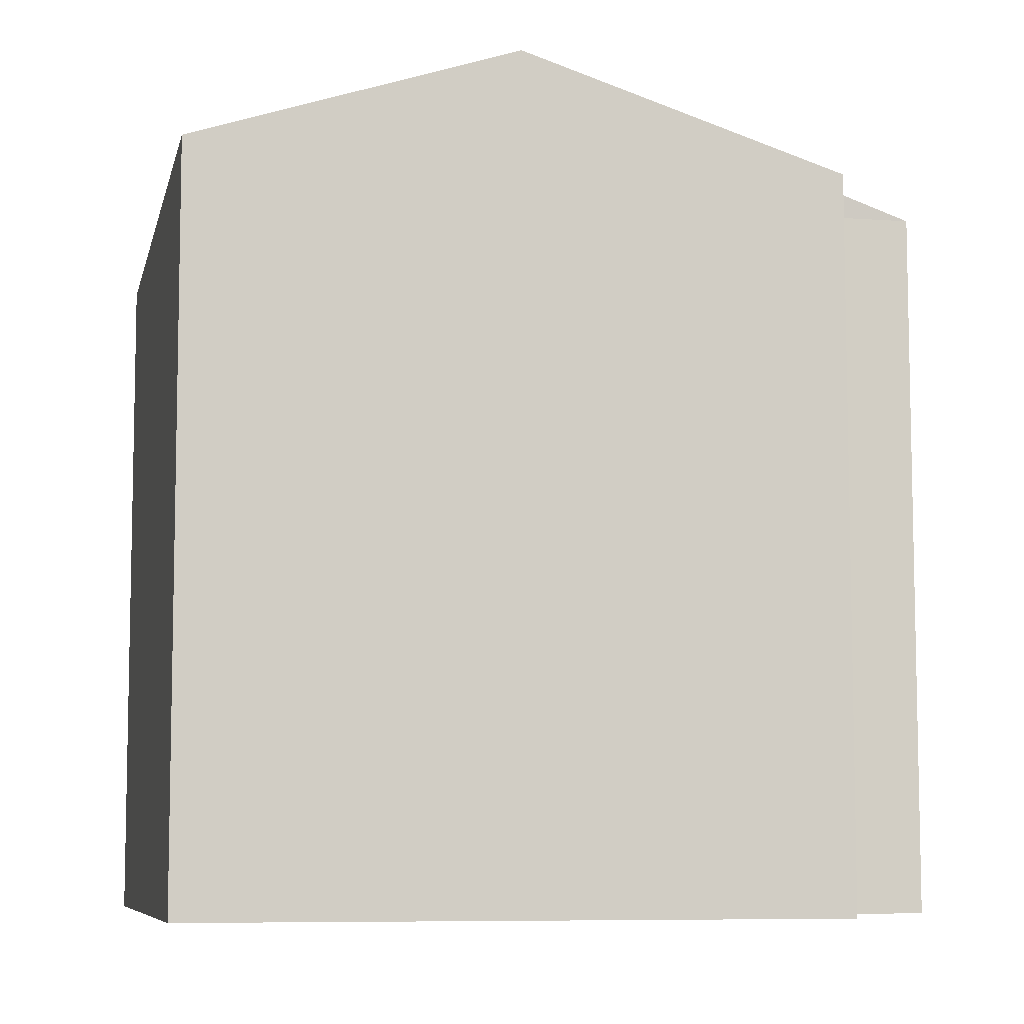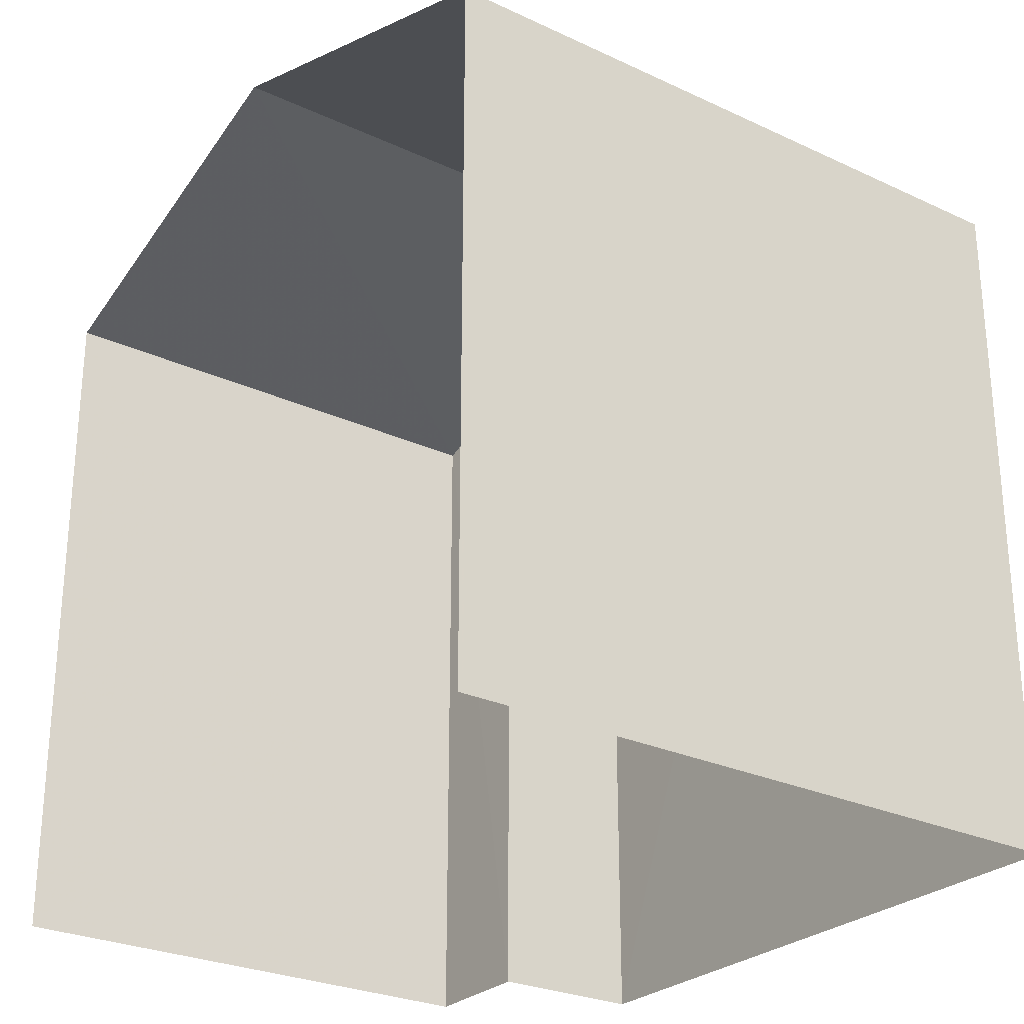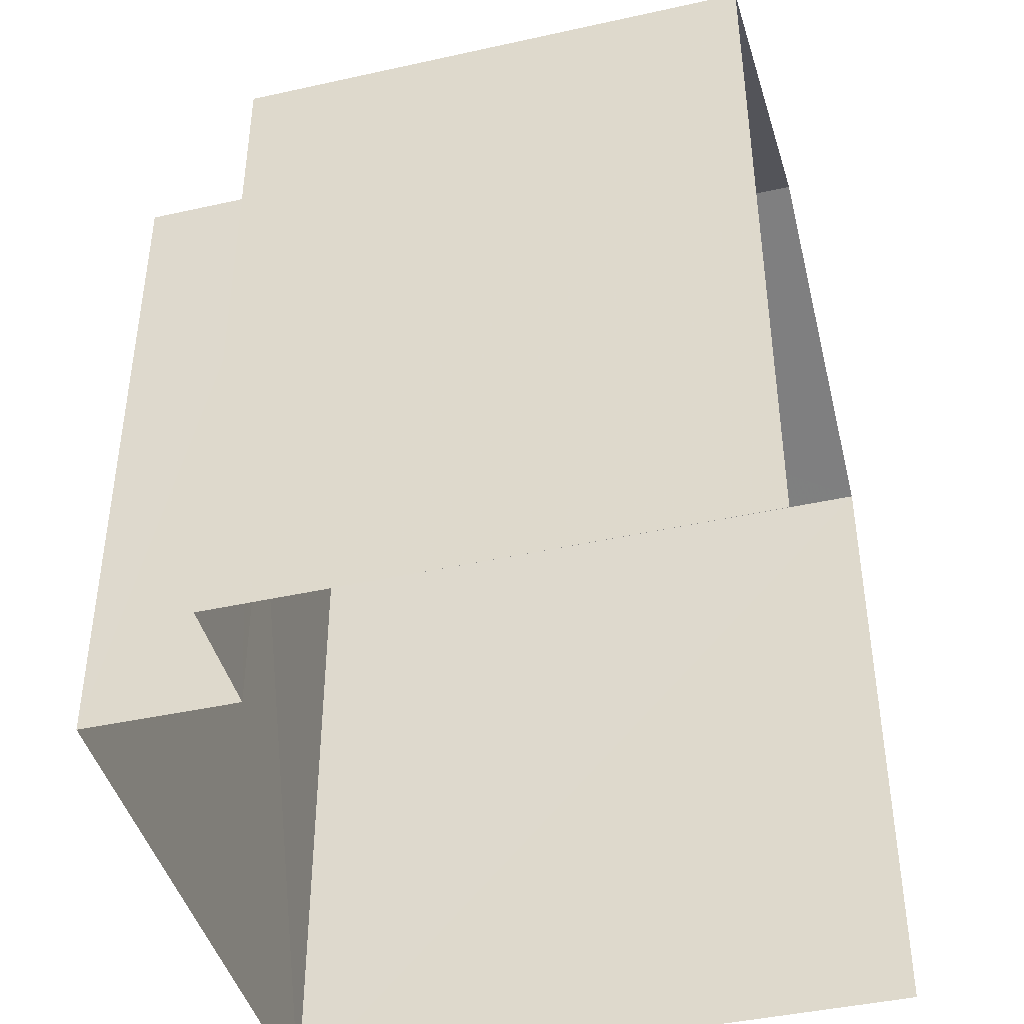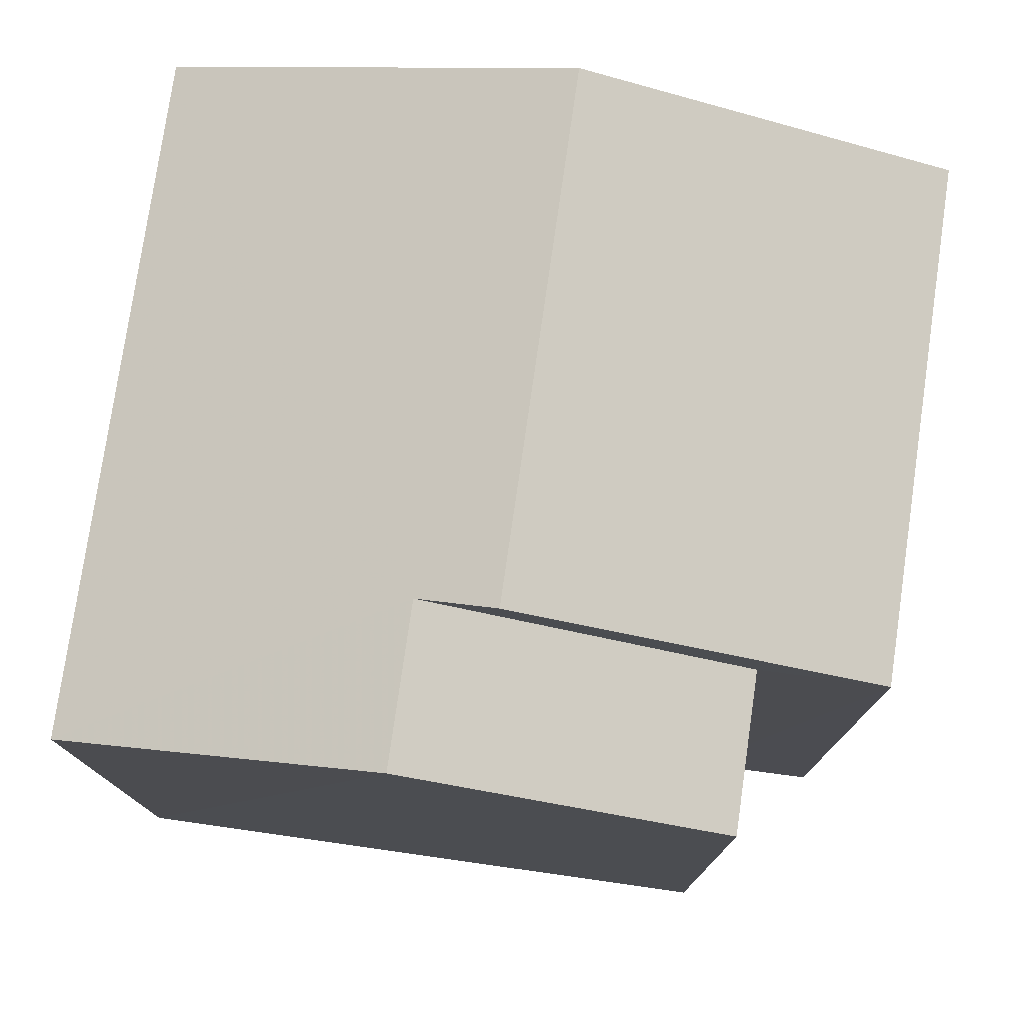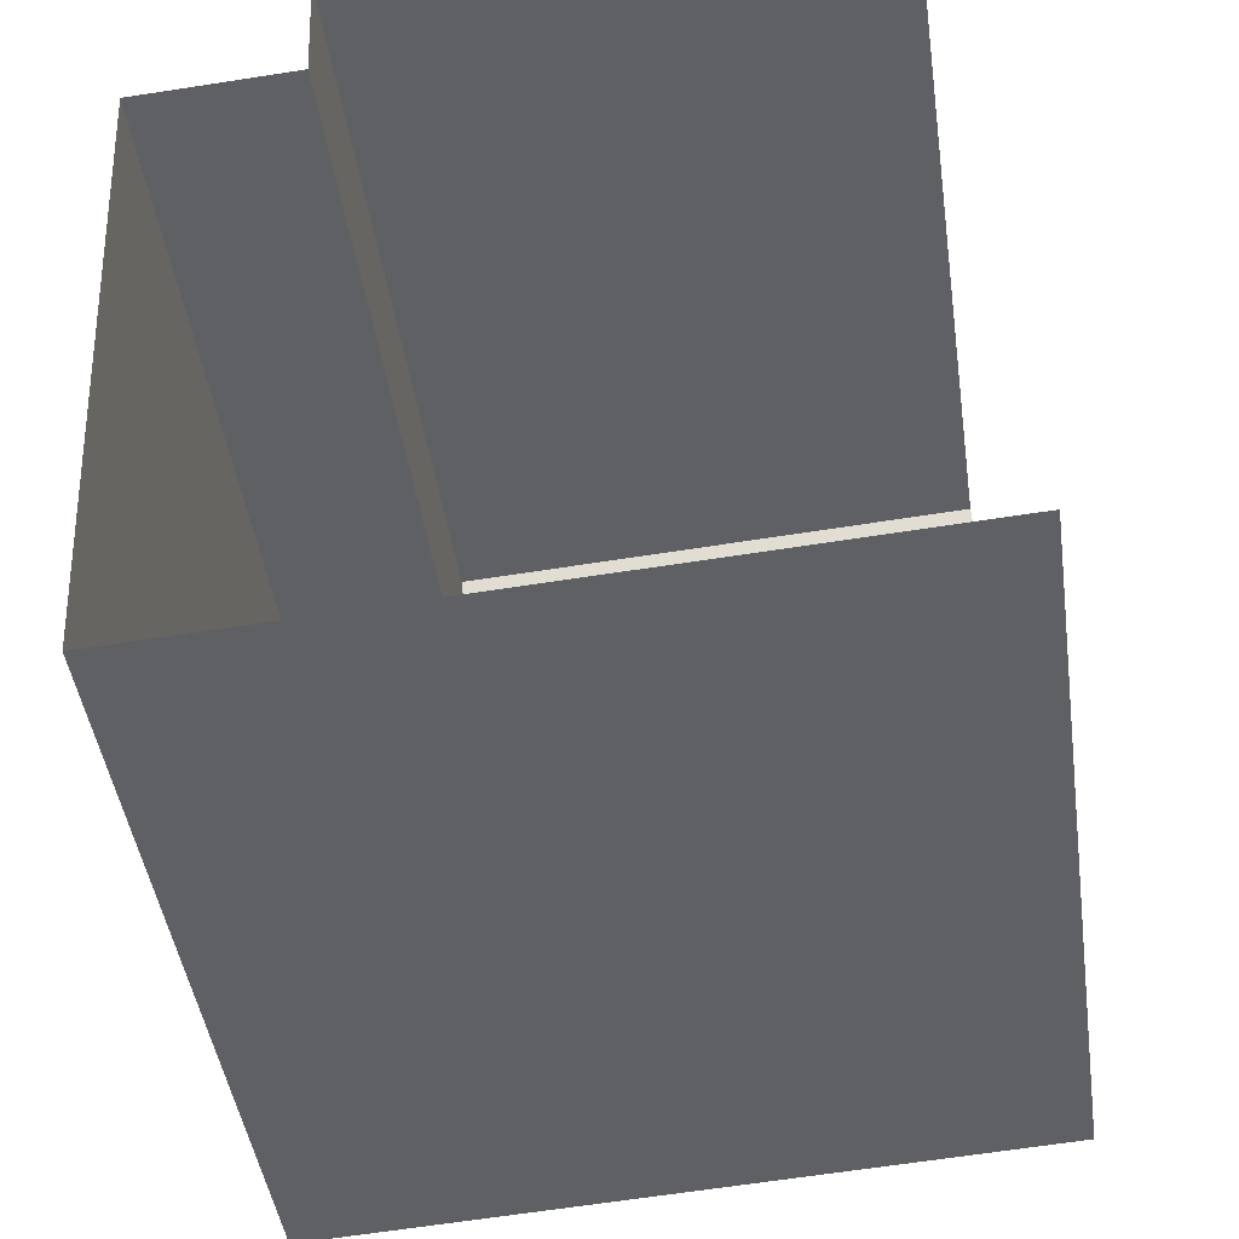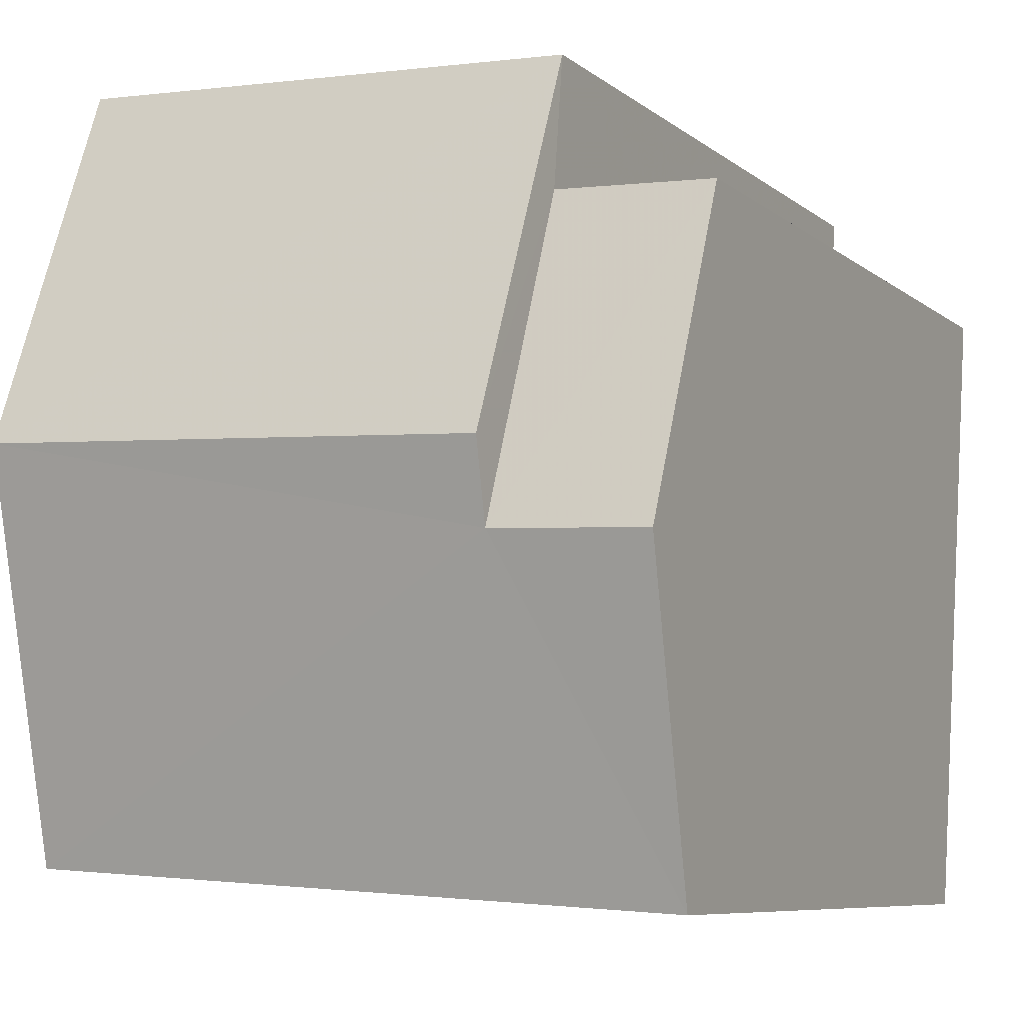
<metadata>
{"format":"obj","ext":"obj","renderer":"f3d","projection":"perspective","resolution":1024,"background":"white","views":[{"elev":-7.8,"azim":74.6,"up":"+Z"},{"elev":-27.1,"azim":-39.1,"up":"+Z"},{"elev":-43.1,"azim":-168.5,"up":"+Z"},{"elev":77.1,"azim":94.9,"up":"+Z"},{"elev":-44.9,"azim":-171.9,"up":"+Y"},{"elev":-7.9,"azim":27.2,"up":"+Y"}]}
</metadata>
<code>
v -3.14e+05 4.194e+04 52.42
v -3.14e+05 4.193e+04 52.42
v -3.14e+05 4.194e+04 52.42
v -3.14e+05 4.193e+04 52.42
v -3.14e+05 4.194e+04 52.42
v -3.14e+05 4.194e+04 52.42
v -3.14e+05 4.193e+04 63.1
v -3.14e+05 4.193e+04 61.75
v -3.14e+05 4.193e+04 61.75
v -3.14e+05 4.193e+04 63.1
v -3.14e+05 4.193e+04 63.43
v -3.14e+05 4.193e+04 63.43
v -3.14e+05 4.194e+04 61.75
v -3.14e+05 4.194e+04 61.76
v -3.14e+05 4.194e+04 61.75
v -3.14e+05 4.194e+04 61.75
f 1 2 3
f 2 4 3
f 3 5 6
f 3 4 5
f 14 5 11
f 5 4 11
f 4 8 11
f 7 8 9
f 9 10 7
f 11 8 7
f 12 11 7
f 11 13 14
f 11 12 13
f 7 10 15
f 16 7 15
f 14 6 5
f 14 13 6
f 16 3 13
f 7 16 12
f 3 6 13
f 12 16 13
f 16 15 1
f 3 16 1
f 9 2 10
f 2 1 10
f 1 15 10
f 8 4 2
f 9 8 2

</code>
